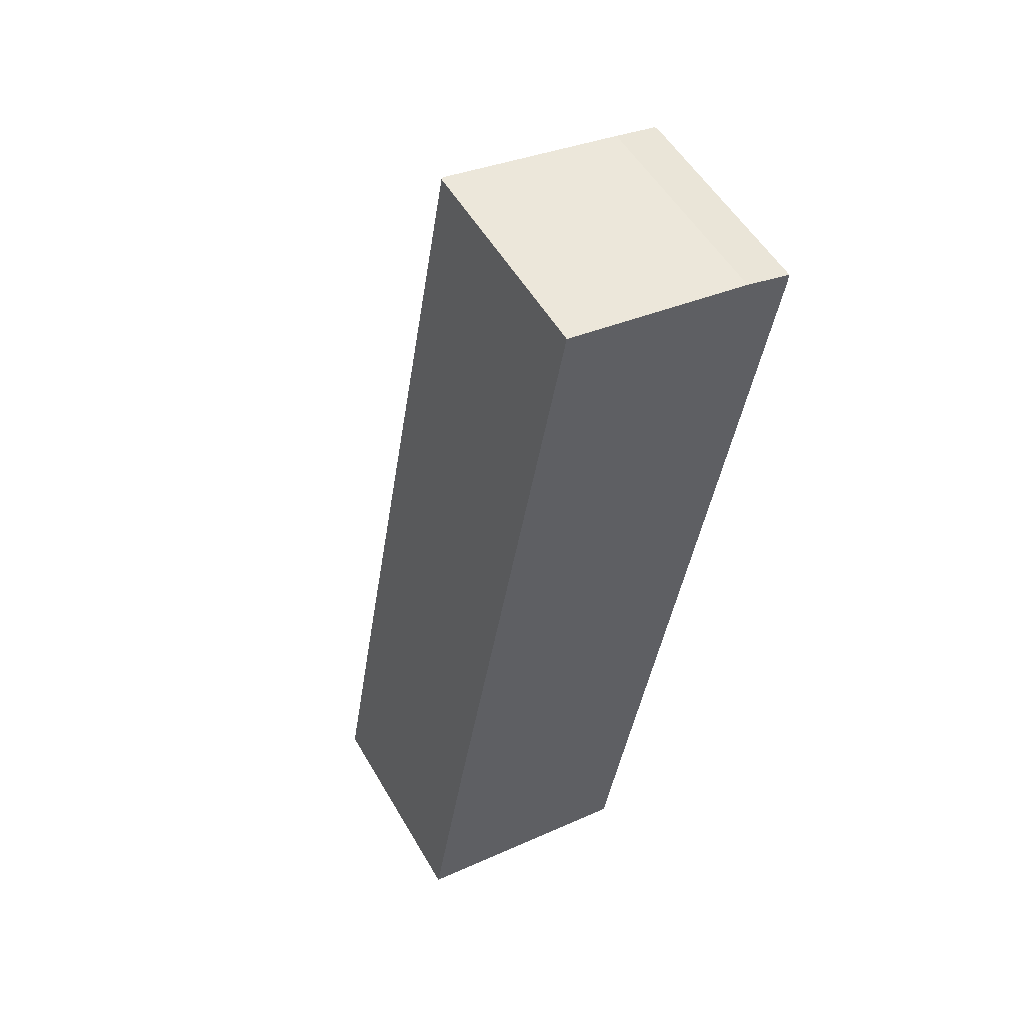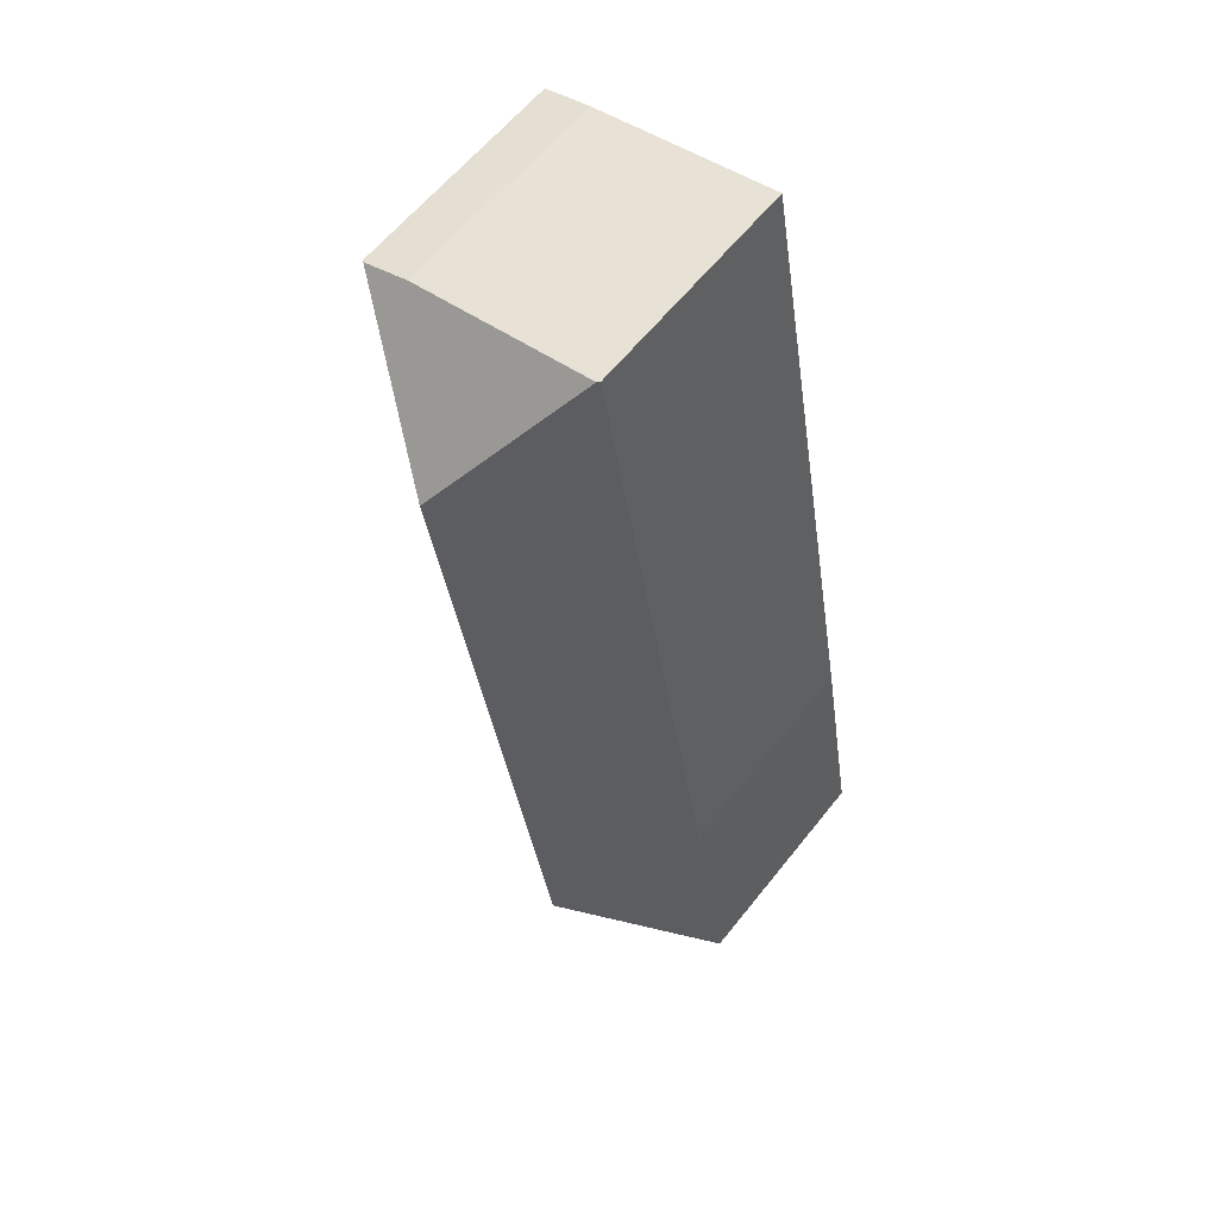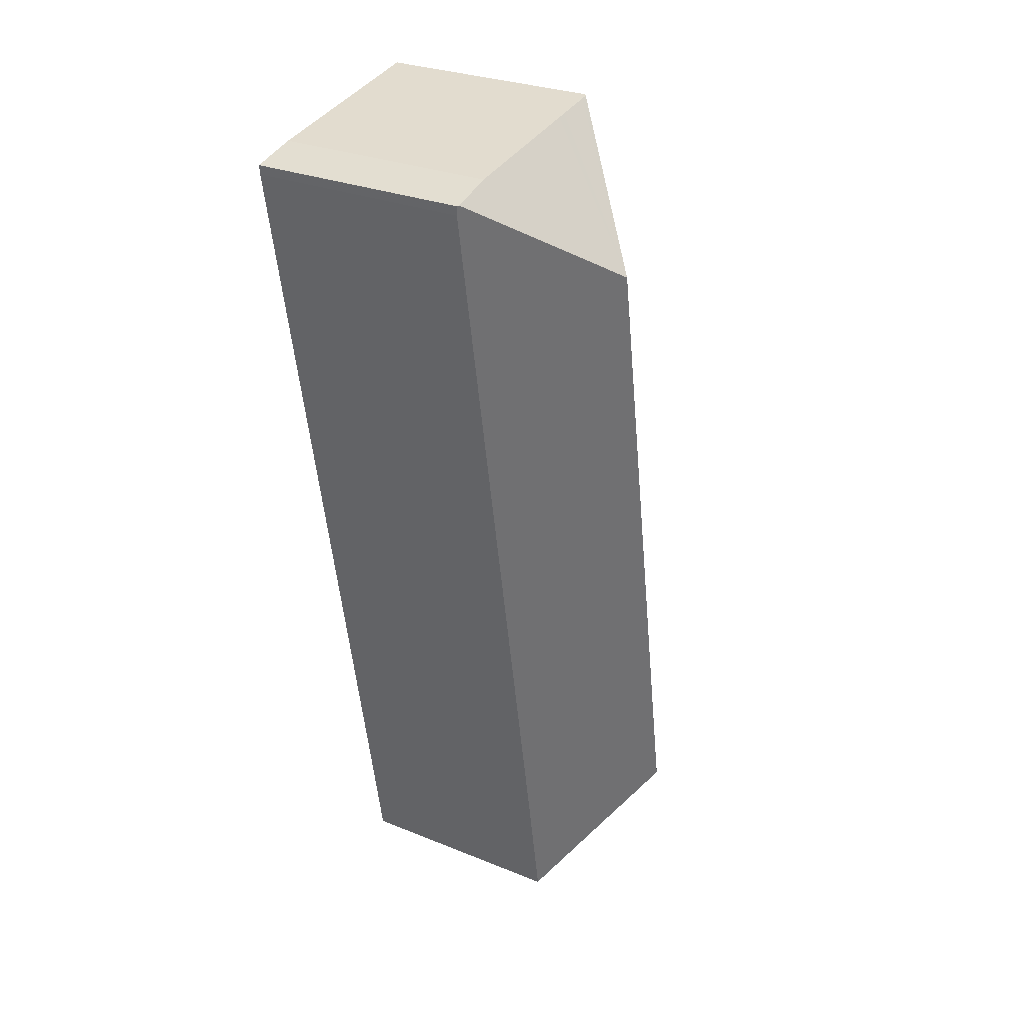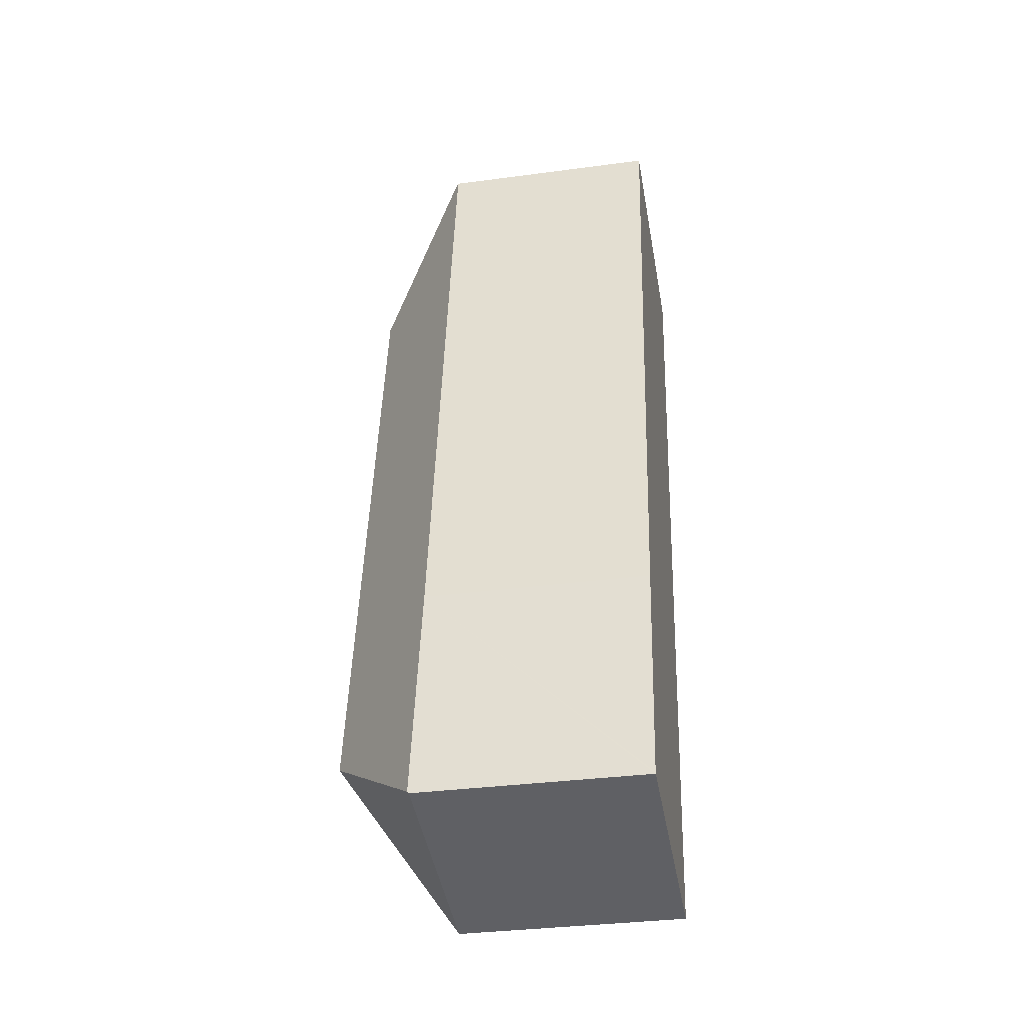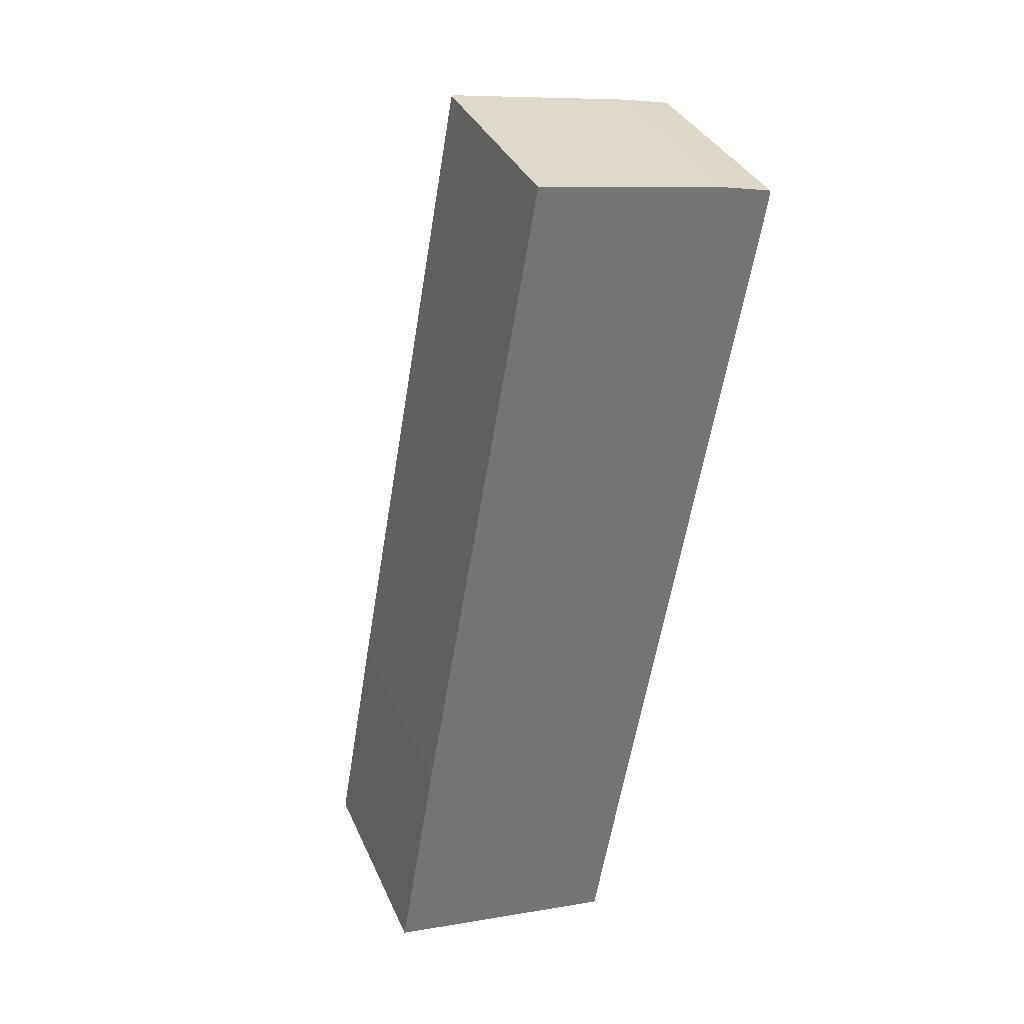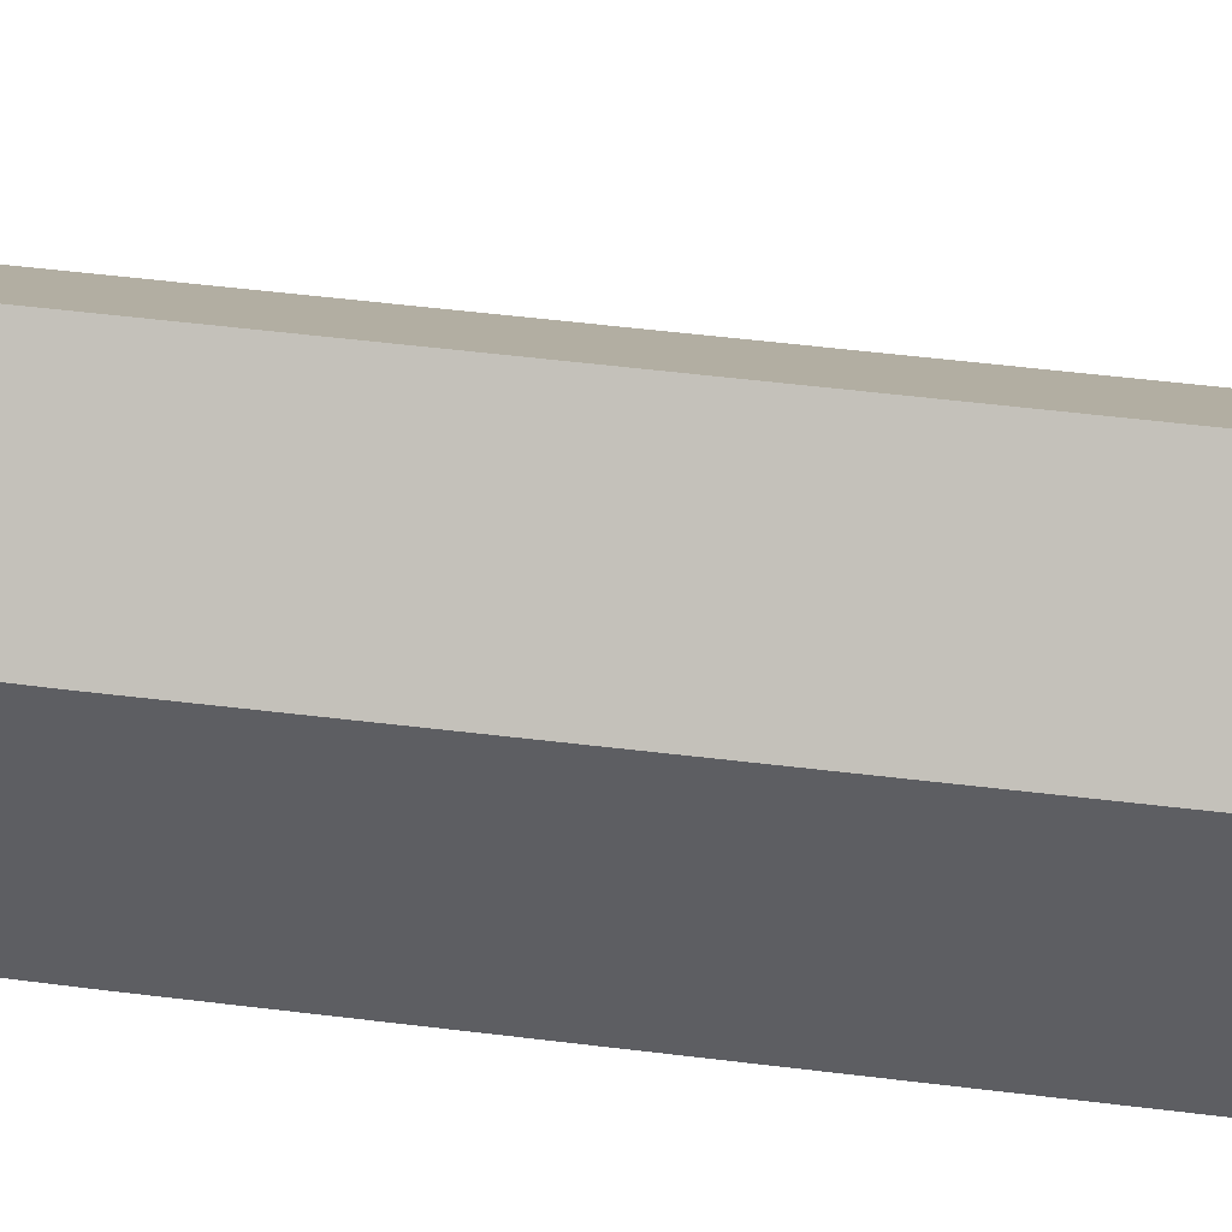
<metadata>
{"format":"obj","ext":"obj","renderer":"f3d","projection":"perspective","resolution":1024,"background":"white","views":[{"elev":53.6,"azim":-29.7,"up":"+Z"},{"elev":60.8,"azim":-141.7,"up":"+Z"},{"elev":28.8,"azim":121.2,"up":"+Z"},{"elev":-33.9,"azim":-79.7,"up":"+Z"},{"elev":34.9,"azim":-21.6,"up":"+Z"},{"elev":50.2,"azim":-72.2,"up":"+Y"}]}
</metadata>
<code>
v  16.91 16.05 -2.952
v  9.97 23.44 7.038
v  17 16.05 -2.435
v  18.64 16.07 7.061
v  18.19 23.44 54.05
v  19.58 16.06 12.38
v  20.68 16.06 18.63
v  23.43 16.04 34.24
v  23.52 16.04 34.77
v  26.05 16.02 49.1
v  26.9 16.02 53.94
v  27.93 16.16 60.81
v  27.99 16.01 60.11
v  28.05 16.06 60.78
v  0.022 16.01 0.128
v  3.31 15.92 -0.583
v  0 15.9 9.733e-16
v  16.9 16.03 -2.977
v  2.755 15.92 16.36
v  6.271 15.96 36.21
v  11.18 16.01 63.92
v  11.35 16.16 63.89
v  11.82 16.16 63.81
v  14.32 16.13 63.38
v  14.98 16.12 63.27
v  24.7 16.01 61.59
v  0 0 0
v  0.022 -7.838e-18 0.128
v  2.755 -1.001e-15 16.36
v  6.271 -2.217e-15 36.21
v  11.18 -3.914e-15 63.92
v  24.7 -3.771e-15 61.59
v  11.35 -3.912e-15 63.89
v  11.82 -3.907e-15 63.81
v  14.32 -3.881e-15 63.38
v  14.98 -3.874e-15 63.27
v  28.05 -3.722e-15 60.78
v  27.93 -3.724e-15 60.81
v  27.99 -3.681e-15 60.11
v  26.9 -3.303e-15 53.94
v  26.05 -3.006e-15 49.1
v  23.52 -2.129e-15 34.77
v  23.43 -2.097e-15 34.24
v  20.68 -1.141e-15 18.63
v  19.58 -7.581e-16 12.38
v  18.64 -4.324e-16 7.061
v  17 1.491e-16 -2.435
v  16.9 1.823e-16 -2.977
v  16.91 1.808e-16 -2.952
v  3.31 3.57e-17 -0.583
g defaultobject
f 1 2 3
f 4 3 2
f 5 4 2
f 6 4 5
f 7 6 5
f 8 7 5
f 9 8 5
f 10 9 5
f 11 10 5
f 12 11 5
f 13 11 12
f 14 13 12
f 15 16 17
f 16 15 2
f 16 2 18
f 18 2 1
f 19 2 15
f 2 19 5
f 5 19 20
f 5 20 21
f 5 21 22
f 23 5 22
f 5 23 24
f 5 24 25
f 5 25 26
f 5 26 12
f 27 15 17
f 15 27 19
f 19 27 28
f 19 28 29
f 19 29 20
f 20 29 30
f 20 30 21
f 21 30 31
f 21 23 22
f 23 21 24
f 24 21 31
f 24 31 25
f 25 31 26
f 26 31 32
f 32 31 33
f 32 33 34
f 32 34 35
f 32 35 36
f 32 12 26
f 12 32 14
f 14 32 37
f 37 32 38
f 37 13 14
f 13 37 39
f 39 11 13
f 11 39 40
f 11 40 10
f 10 40 9
f 9 40 41
f 9 41 42
f 9 42 8
f 8 42 7
f 7 42 43
f 7 43 44
f 7 44 6
f 6 44 45
f 6 45 4
f 4 45 46
f 4 46 3
f 3 46 47
f 3 47 1
f 1 47 18
f 18 47 48
f 48 47 49
f 48 16 18
f 16 48 17
f 17 48 27
f 27 48 50
f 38 39 37
f 39 38 32
f 39 32 36
f 39 36 40
f 40 36 35
f 40 35 34
f 40 34 33
f 40 33 31
f 40 31 30
f 40 30 41
f 41 30 42
f 42 30 43
f 43 30 44
f 44 30 29
f 44 29 45
f 45 29 46
f 46 29 28
f 46 28 47
f 47 28 49
f 49 28 48
f 48 28 50
f 50 28 27

</code>
